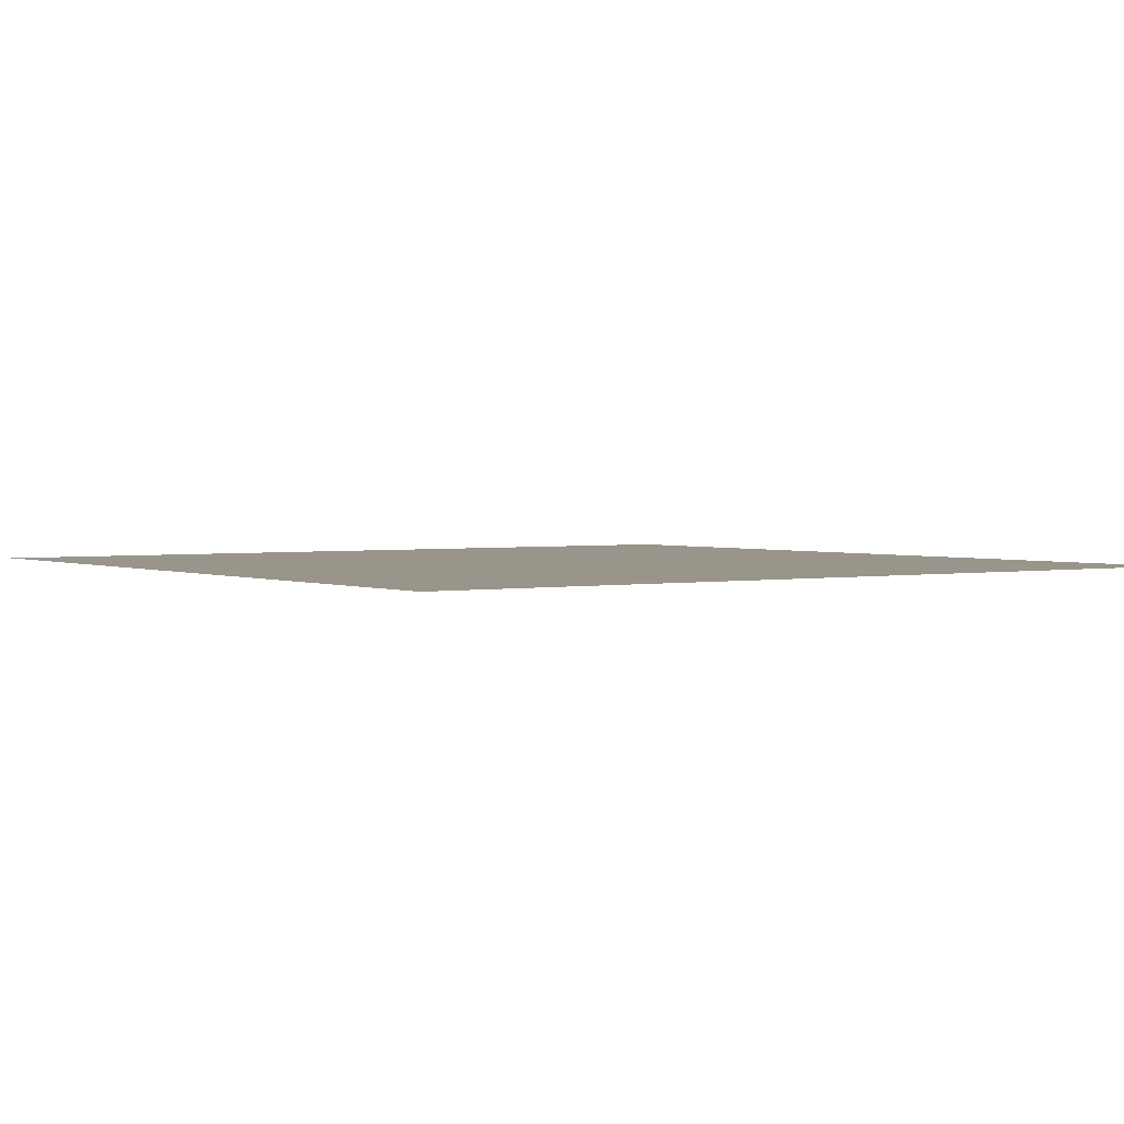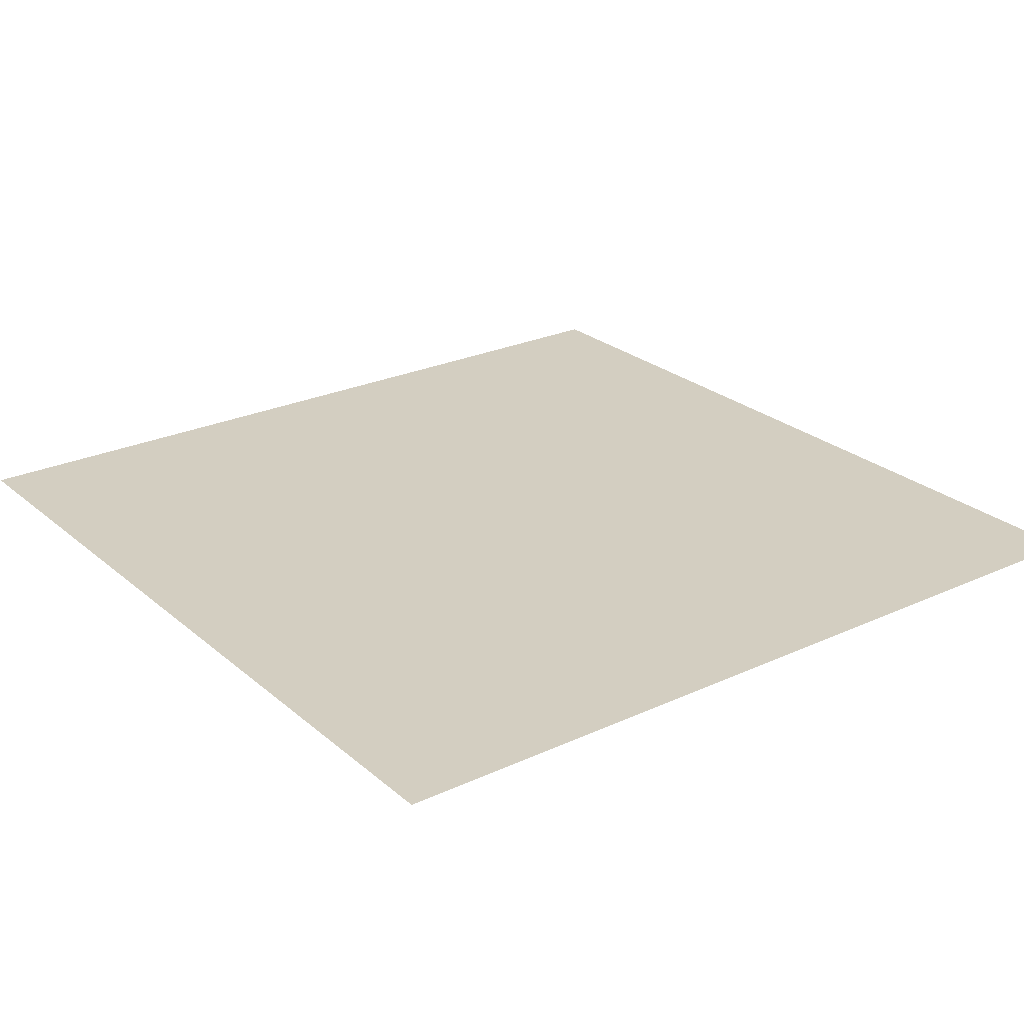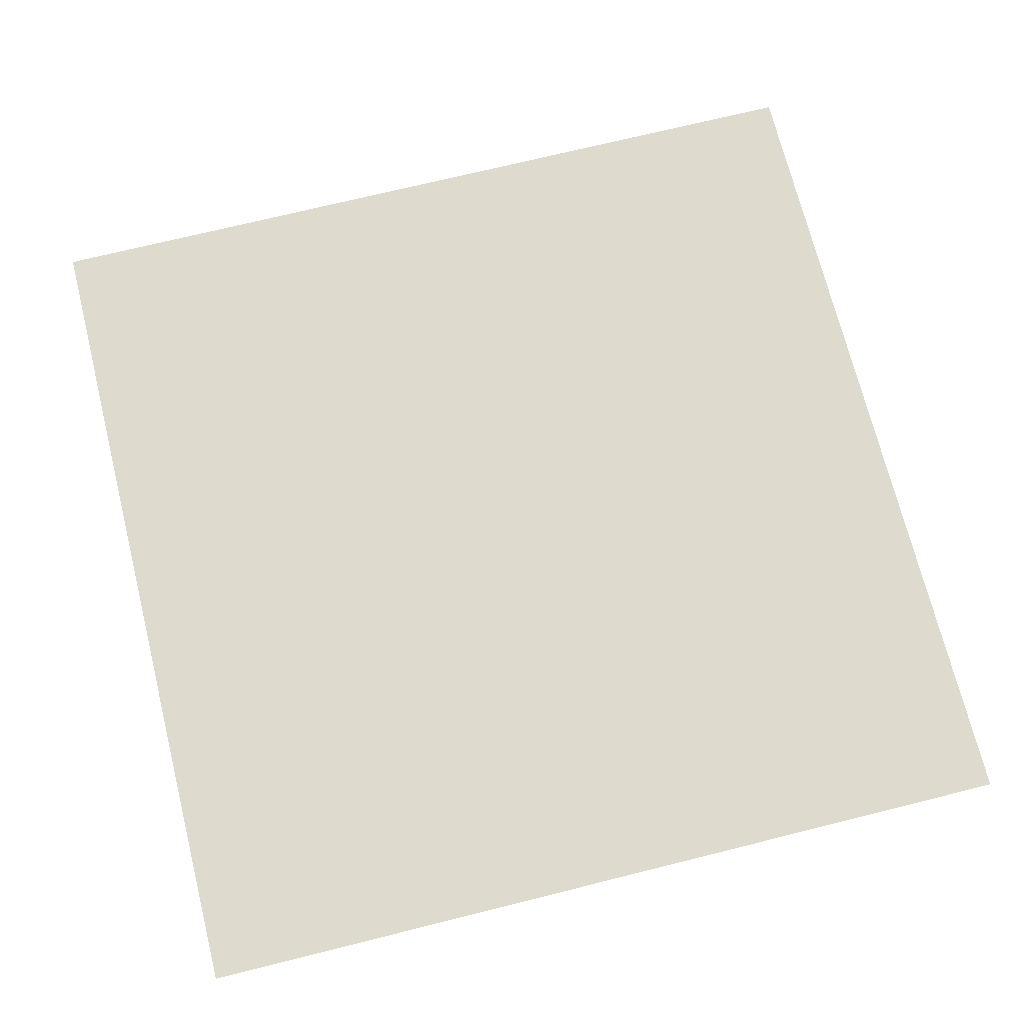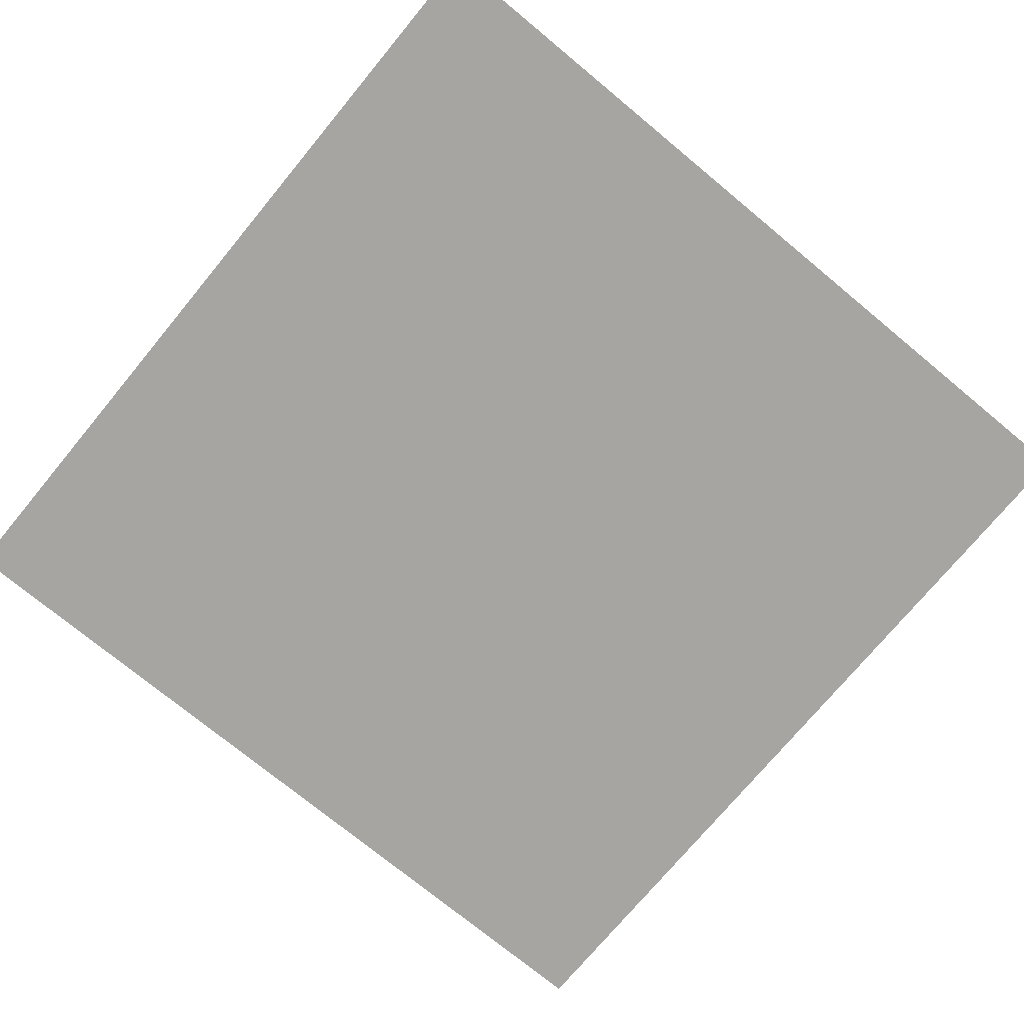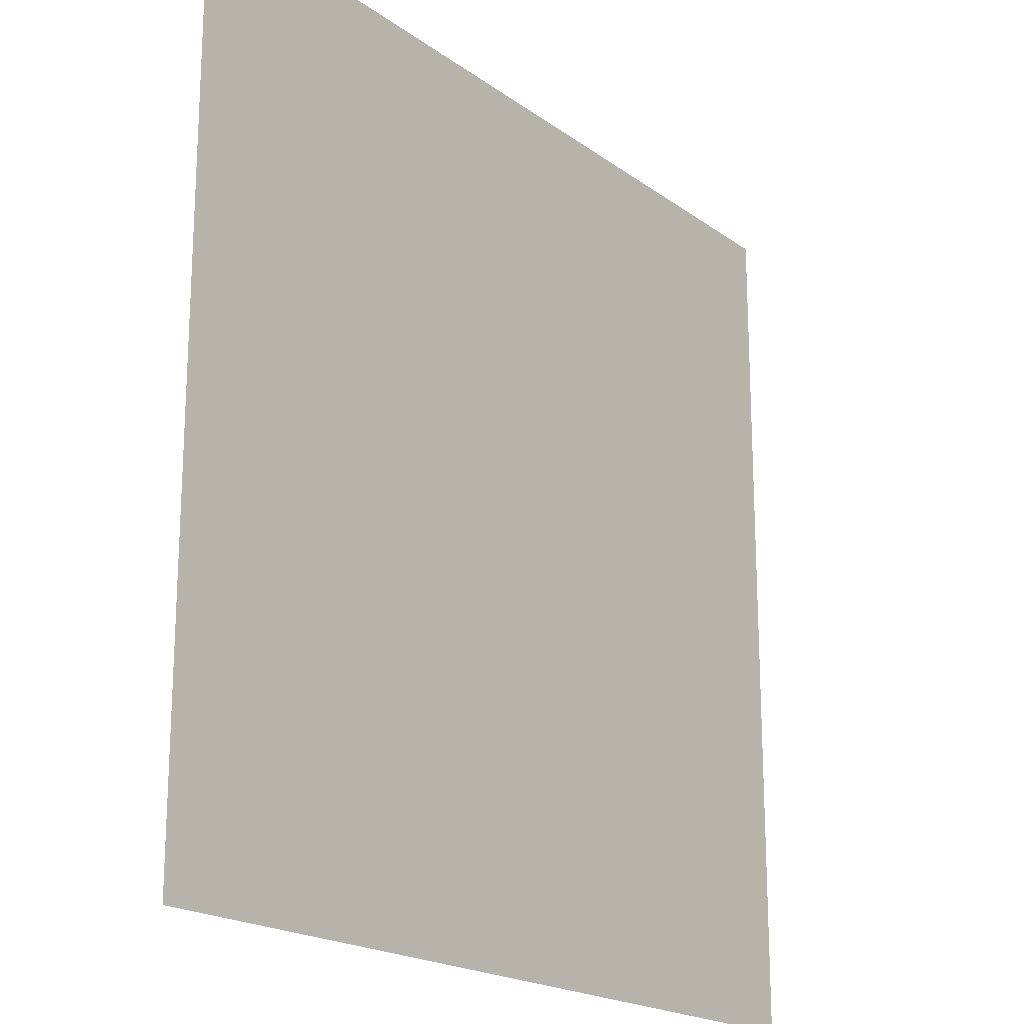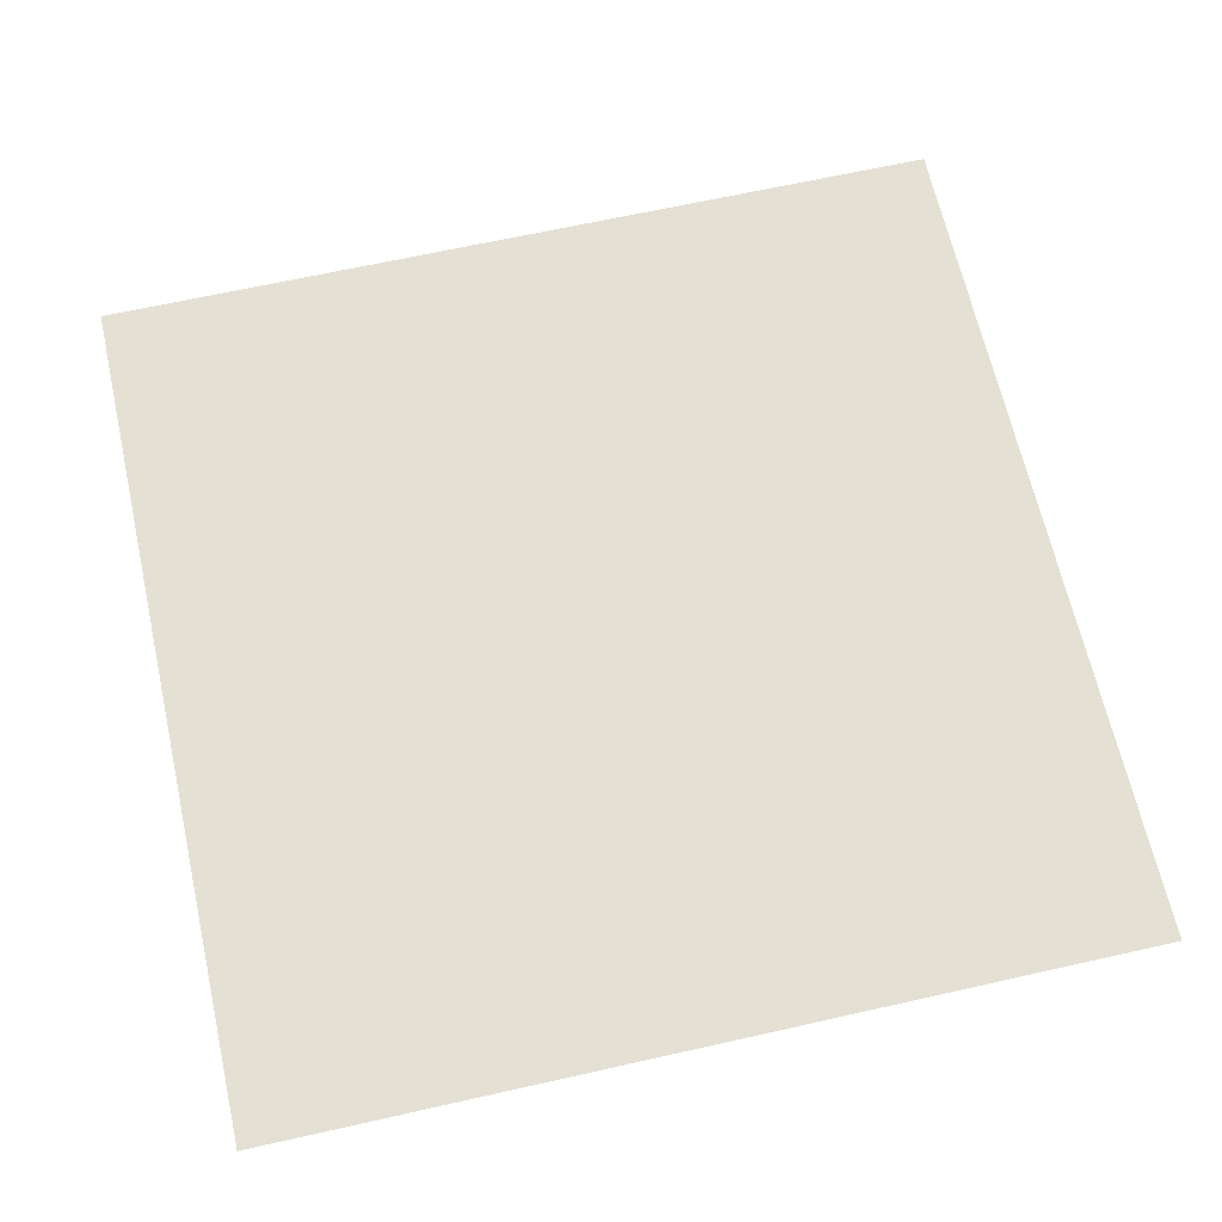
<metadata>
{"format":"obj","ext":"obj","renderer":"f3d","projection":"perspective","resolution":1024,"background":"white","views":[{"elev":2.2,"azim":-34.6,"up":"+Z"},{"elev":25.2,"azim":53.3,"up":"+Z"},{"elev":71.3,"azim":-14.0,"up":"+Z"},{"elev":-73.9,"azim":-129.6,"up":"+Z"},{"elev":-19.4,"azim":127.1,"up":"+Y"},{"elev":66.0,"azim":-12.7,"up":"+Z"}]}
</metadata>
<code>
v -14 -5 0
v -15 -5 0
v -15 -4 0
v -14 -4 0
g NewMansion_mesh_0090
f 1 2 3 4

</code>
